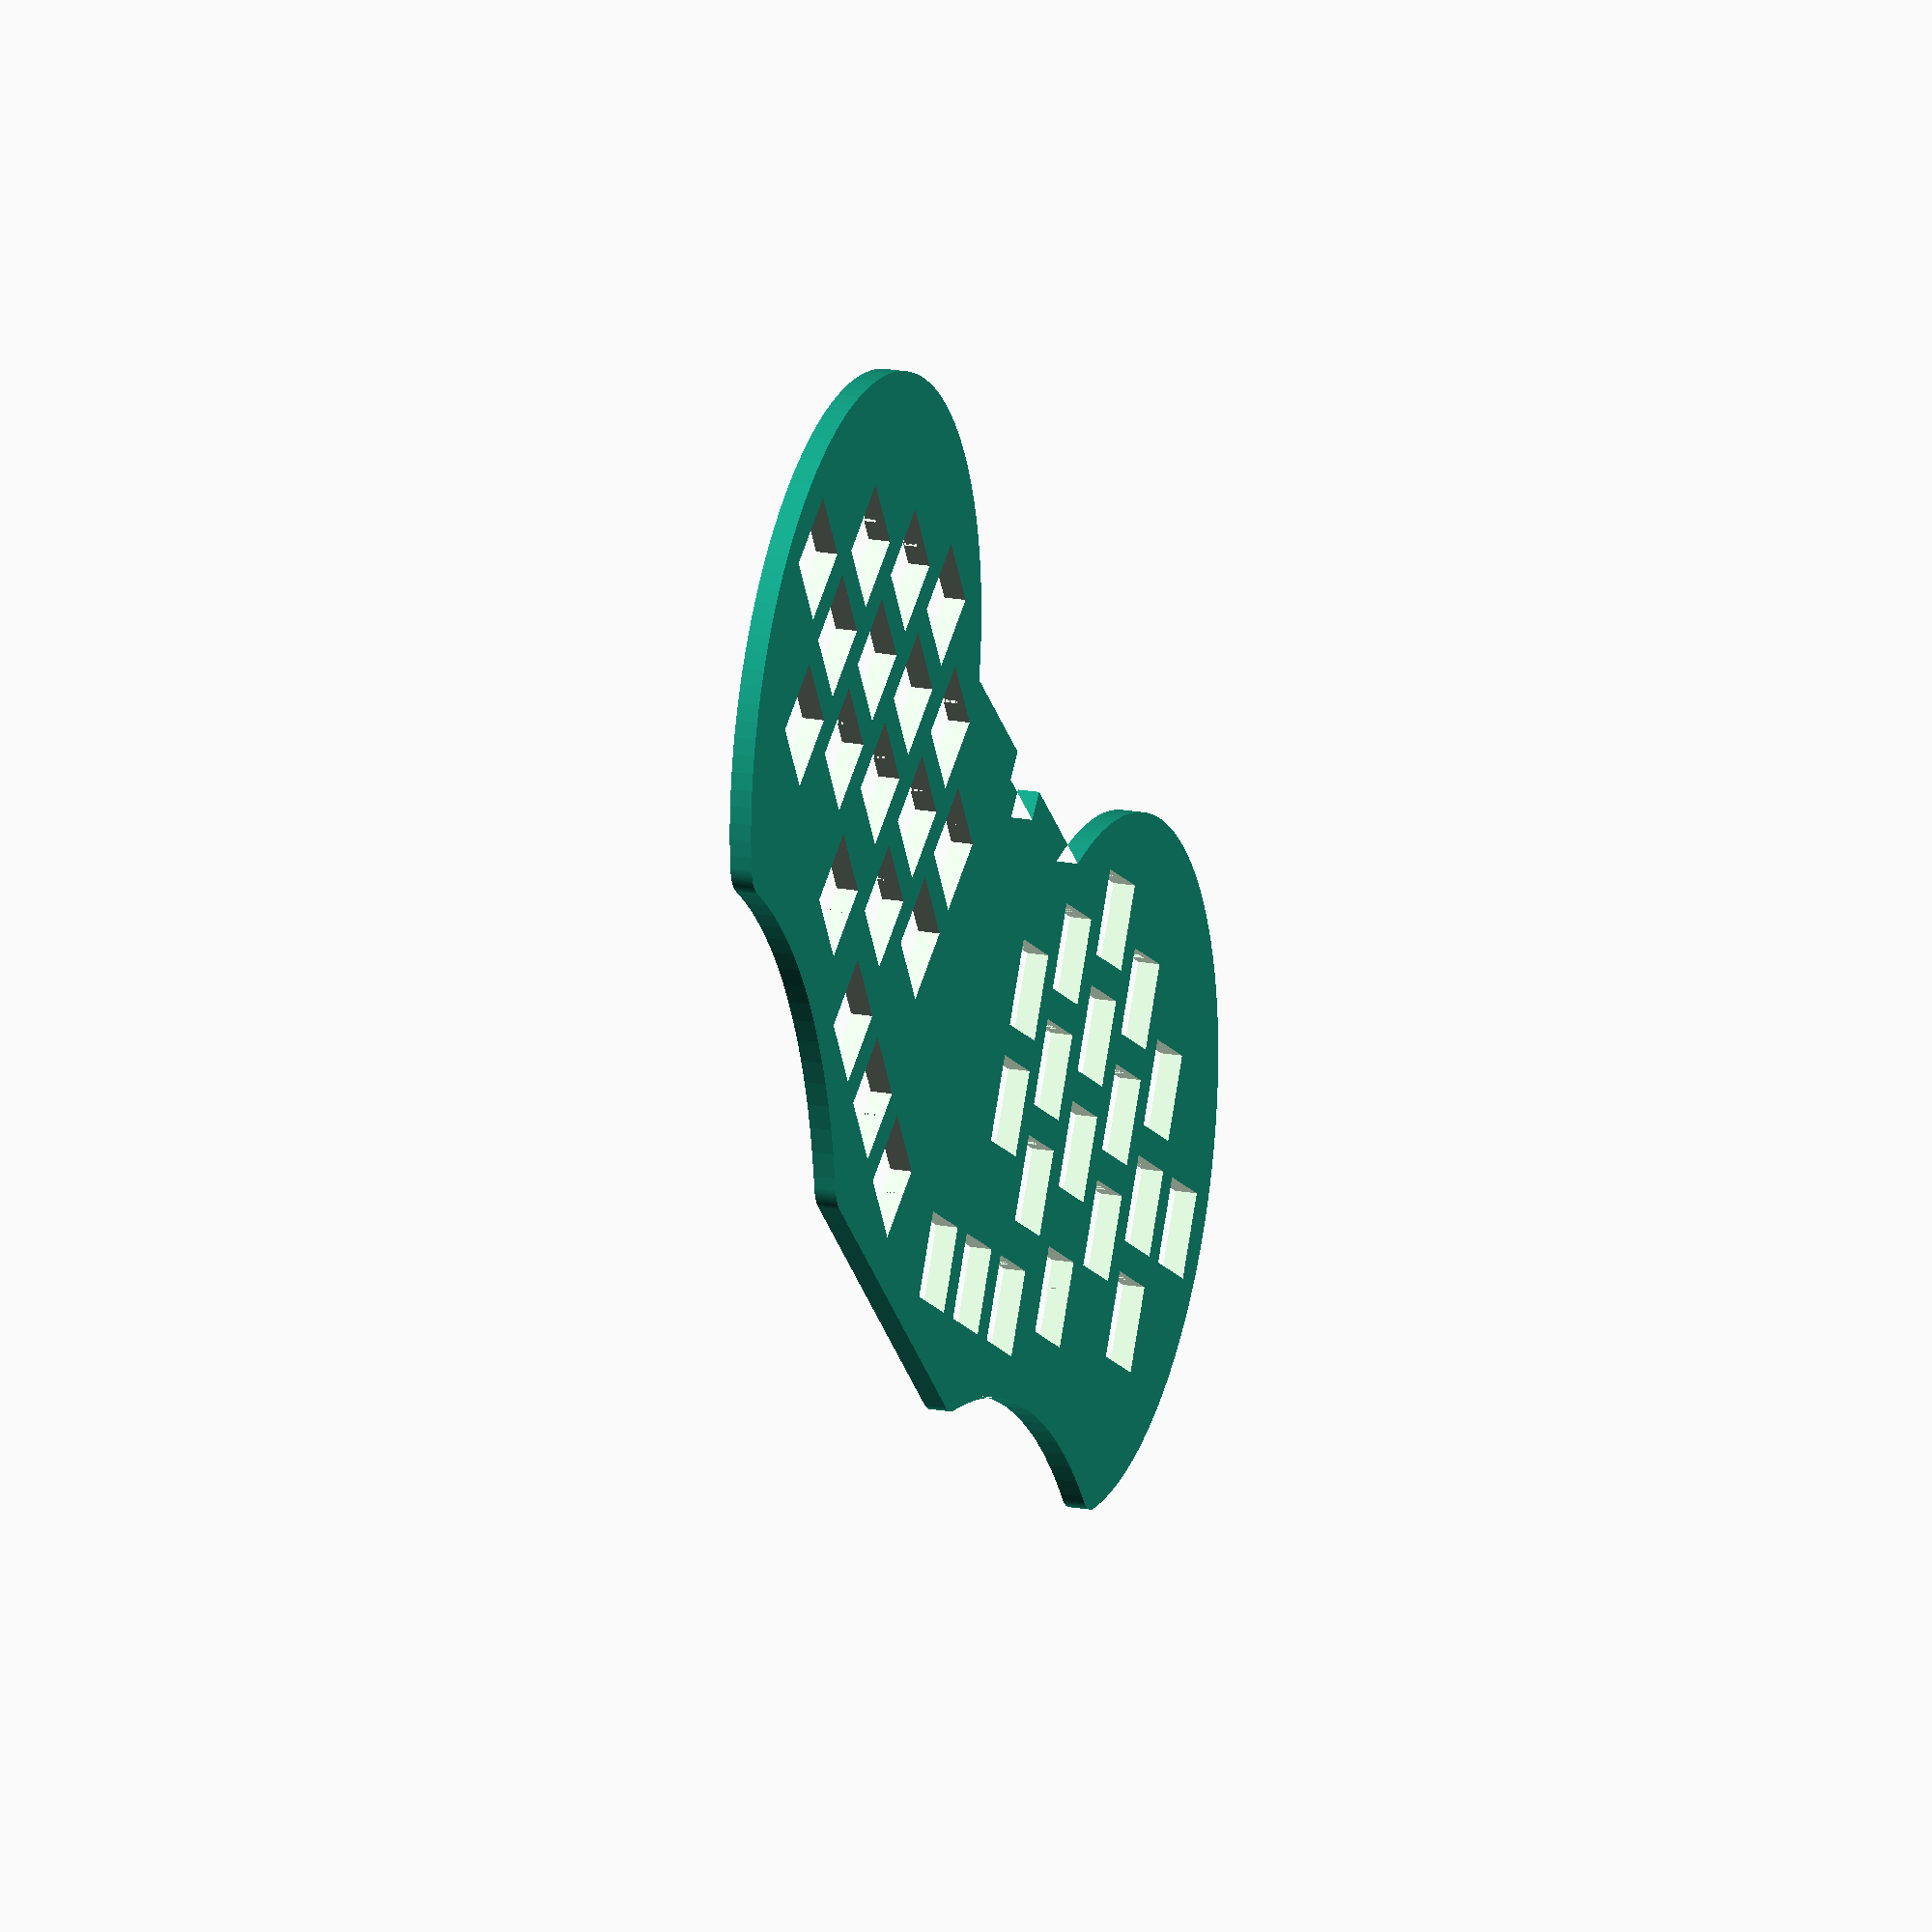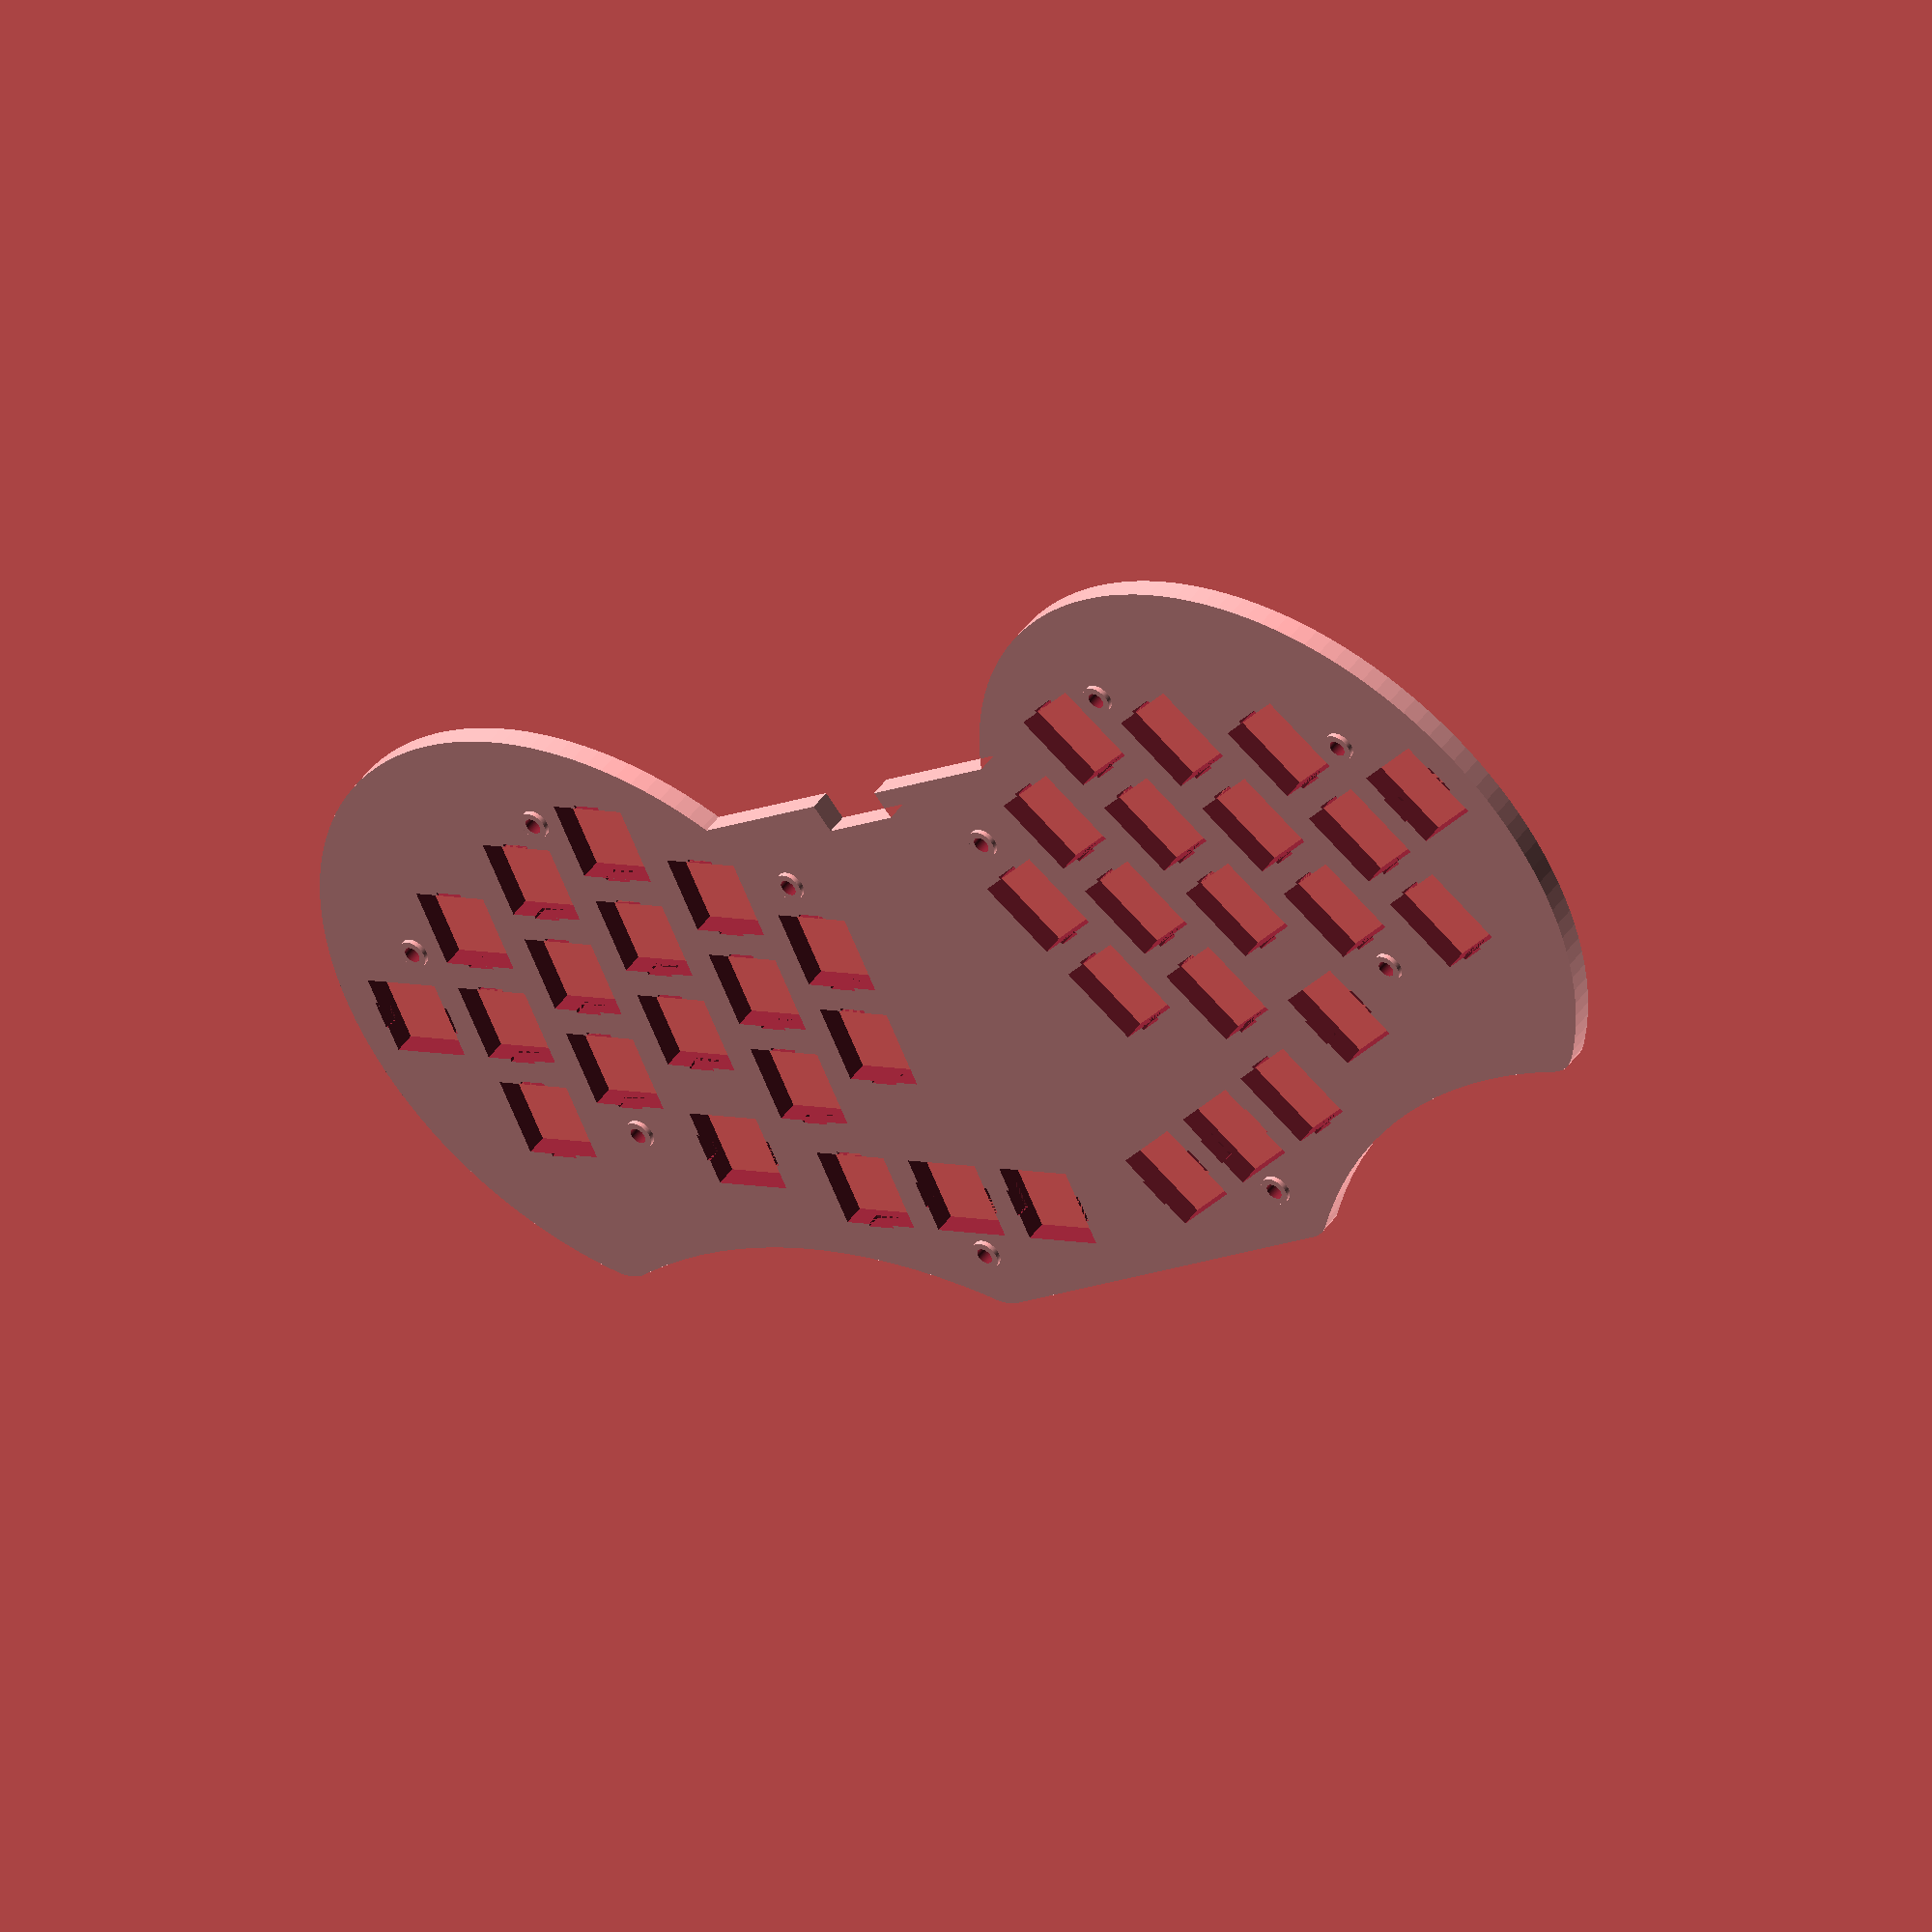
<openscad>
// Acacia V2
//
// A Mechanical Keyboard

$fn = 128;

// All constants are in mm
height = 4.6;
feet_height = 8;
wall = 4;
pcb_height = 1.2;
mountin_hole = 3;
membrane = 1;
key_distance = 19;
key_hole = 14;
key_tab_indent = 0.5;
key_tab_width = 5.0;
key_tab_submersion = 1.3;

module mirror2(vector) {
  children();
  mirror(vector) children();
}

module keyholder () {
  margin = 0.5;
  h = height+(2*margin);
  translate([0,0,-0.5]) {
    union() {
      // hole
      linear_extrude(h) {
        square(key_hole, center=true);
      }
      // botton indent for lock
      linear_extrude(h-margin-key_tab_submersion) {
        mirror2([0,1,0]) {
          translate([0,-(key_hole+key_tab_indent)/2,0]) {
            square([key_tab_width,key_tab_indent], center=true);
          }
        }
      }
    }
  }
}

module key (units) {
  union() {
    keyholder();
    // Outline of keycap, hidden by default
    *translate([0,0,height-1]) {
      linear_extrude(2) {
        square([key_distance*units-1,key_distance-1], center=true);
      }
    }
  }
}

module array (count, distance) {
  for (i=[0:1:count-1]) {
    translate([0,distance*i,0])
      children();
  }
}

module turn (degree) {
  rotate([0,0,degree])
    children();
}

module two_keys () {
  array(2, key_distance)
    key(1);
}

module three_keys () {
  array(3, key_distance)
    key(1);
}

module four_keys () {
  three_keys();
  translate([key_distance,key_distance,0]) turn(90) key(1.5);
}

module five_keys () {
  three_keys();
  translate([key_distance,key_distance/2,0]) two_keys();
}

module index_finger_full () {
  turn(15) mirror([1,0,0]) five_keys();
}

module middle_finger () {
  turn(15) three_keys();
}

module ring_finger () {
  turn(15) three_keys();
}

module pinky_full () {
  turn(15) four_keys();
}

module thumbs () {
  translate([71.7,80]) turn(-75) key(1.5);
  translate([50,68]) turn(15) key(1);
  translate([31.5,63]) turn(-75) key(1.5);
  translate([13,58]) turn(-75) key(1);
}

module right_hand () {
  translate([49,89,0]) index_finger_full();
  translate([65.5,103,0]) middle_finger();
  translate([86.5,99,0]) ring_finger();
  translate([108,93,0]) pinky_full();
  thumbs();
}

module plate_2d () {
  minkowski() {
    difference() {
      union() {
        translate([8,46,0]) square([100,82]);
        translate([82,104]) circle(50);
      }
      translate([98,-33,0]) circle(100);
    }
    circle(7);
  }
}

module interior_2d () {
  offset(-wall) plate_2d();
}

module interior_3d () {
  translate([0,0,-0.5]) {
    linear_extrude(feet_height+0.5) {
      interior_2d();
    }
  }
}

module plate_3d () {
  difference() {
    linear_extrude(height+feet_height) {
      plate_2d();
    }
    interior_3d();
  }
}

module right_side () {
  difference() {
    plate_3d();
    translate([3,-3,feet_height]) right_hand();
  }
}

module left_side () {
  mirror([1,0,0]) right_side();
}

module complete_2d () {
  difference () {
    union () {
      mirror2([1,0,0]) plate_2d();
      translate([0,87,0]) square([35,96], center=true);
    }
    *translate([0,133,0]) square([38,10], center=true);
    *translate([-18,150,0]) circle(22);
    *translate([18,150,0]) circle(22);
  }
}

*complete_2d();

module standoff () {
  difference() {
    translate([0,0,pcb_height]) {
      linear_extrude(membrane) circle(mountin_hole / 2 + 1);
    }
    translate([0,0,-1]) {
      linear_extrude(pcb_height + membrane + 2) 
        circle(mountin_hole / 2 - 0.1);
    }
  }
}

module standoffs_placement () {
  mirror2([1,0,0]) {
    translate([36,49,0]) children();
    translate([93,84,0]) children();
    translate([115,125,0]) children();
    translate([70,143,0]) children();
    translate([24,122,0]) children();
  }
}

module standoffs () {
  standoffs_placement() {
    standoff();
  }
}

module complete_interior_3d () {
  translate([0,0,-0.5]) {
    difference() {
      linear_extrude(feet_height+0.5+membrane) {
        offset(-wall) complete_2d();
      }
      translate([0,0,feet_height-0.5]) standoffs();
    }
  }
}

module complete_keyboard_3d () {
  difference() {
    linear_extrude(height+feet_height) {
      complete_2d();
    }
    complete_interior_3d();
  }
}

module keyboard () {
  difference () {
    complete_keyboard_3d();
    mirror2([1,0,0]) {
      translate([3,-3,feet_height]) right_hand();
    }
  }
}

*keyboard();

module holes () {
  standoffs_placement() {
    translate([0,0,-1]) {
      linear_extrude(height + membrane - 1) 
        circle(mountin_hole / 2 - 0.1);
    }    
  }
}

module plate () {
  difference() {
    union() {
      translate([0,0,membrane])
        linear_extrude(height-membrane) {
          difference() {
            complete_2d();
            // cut out for USB plug
            translate([0,135,0]) square([15,10], center=true);
          }
        }  
      translate([0,0,-membrane]) standoffs();
    }
    holes();
    mirror2([1,0,0]) {
      translate([3,-3,0]) right_hand();
    }
  }
}

// top plate for 3D printing
plate();

module pcb () {
  linear_extrude(pcb_height) {
    difference() {
      offset(-wall-1) complete_2d();
      projection(cut=true) holes();
    }
  }
}

// guide for placing the switches & holes on the pcb
*projection() difference() {
  pcb();
  mirror2([1,0,0]) {
    translate([3,-3,-key_tab_submersion/2]) right_hand();
  }
}

// pcb outline
*projection() {
  linear_extrude(pcb_height) {
    offset(-wall-1) complete_2d();
  }
}

</openscad>
<views>
elev=160.3 azim=224.4 roll=251.1 proj=o view=solid
elev=134.0 azim=219.8 roll=327.0 proj=o view=wireframe
</views>
